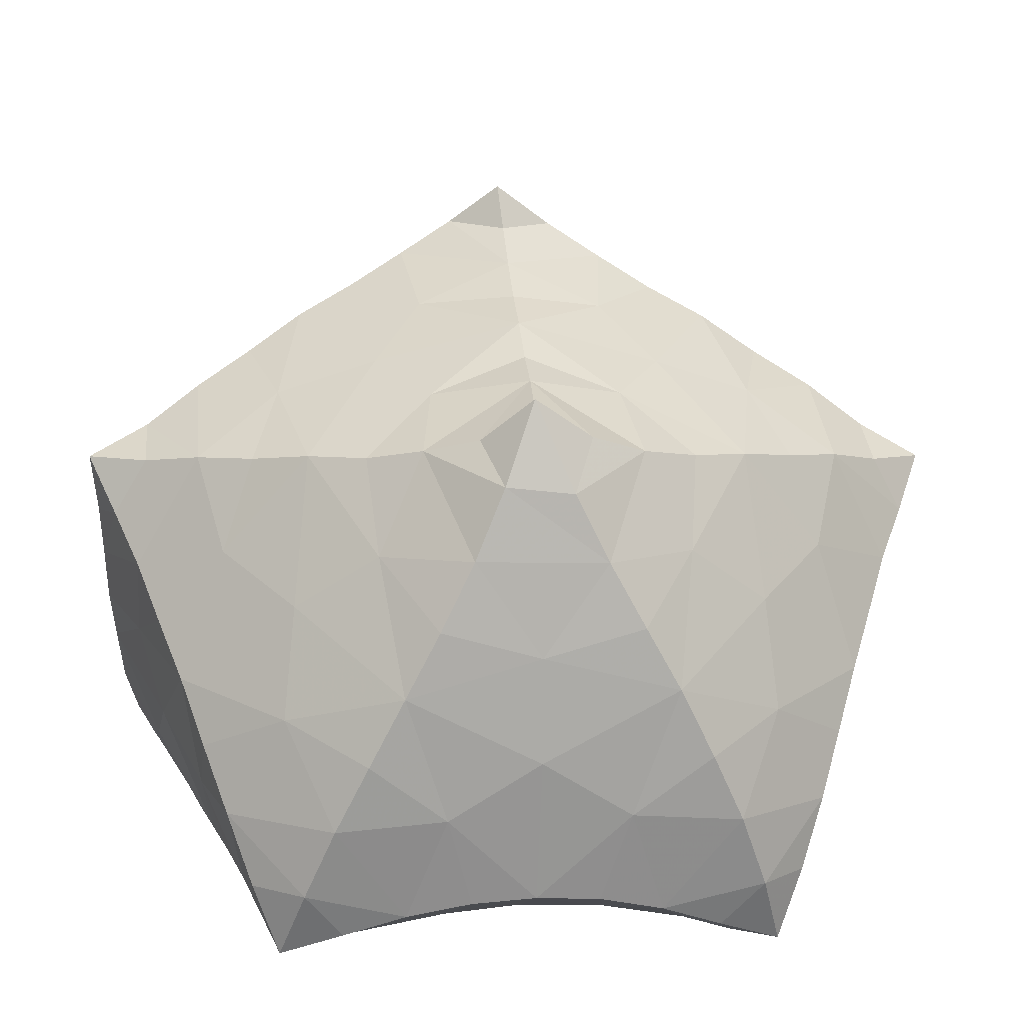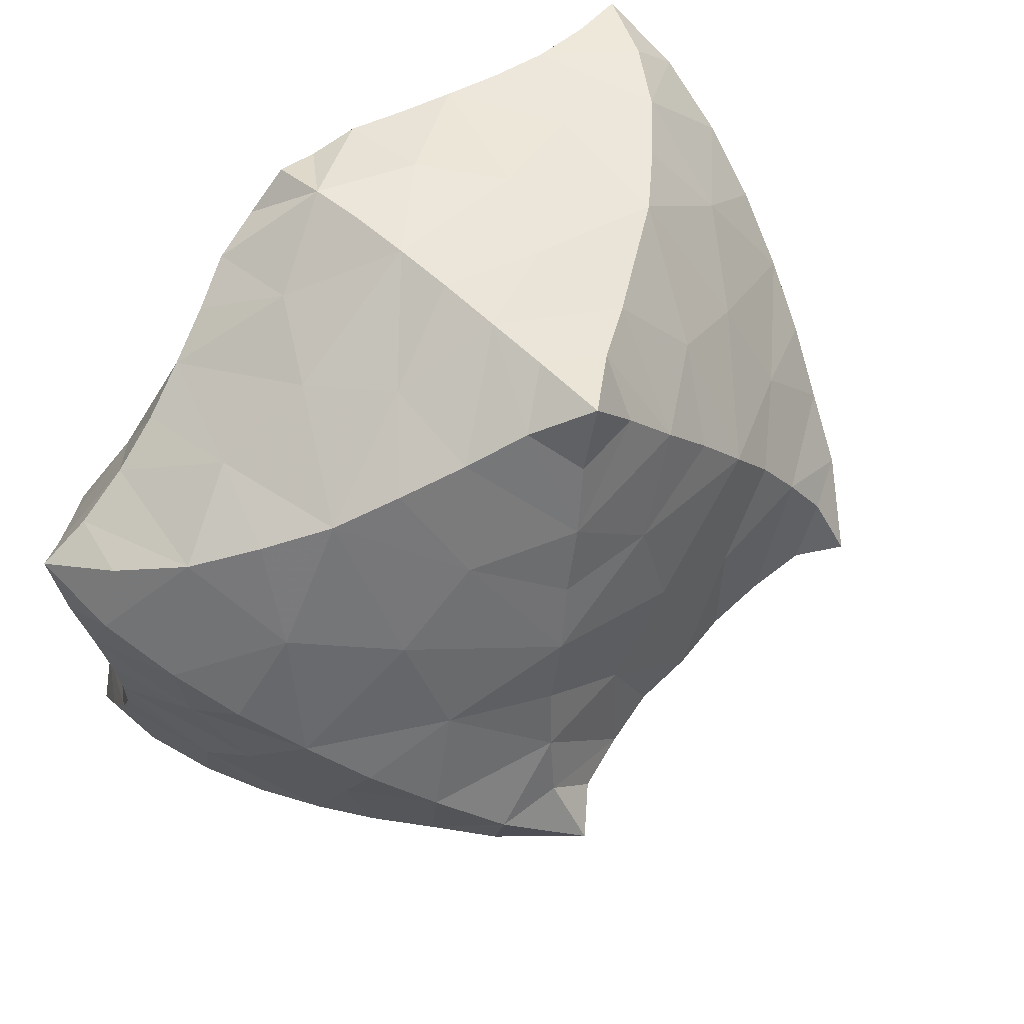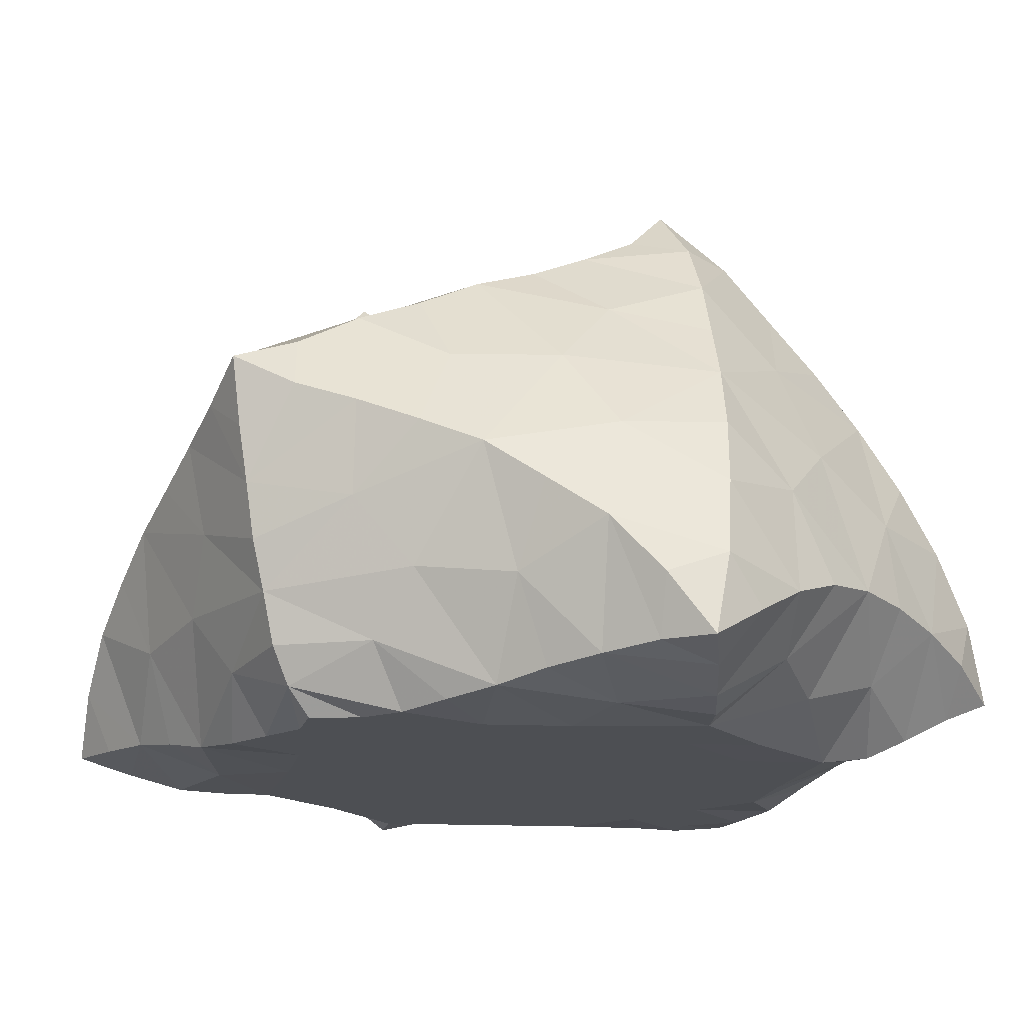
<metadata>
{"format":"obj","ext":"obj","renderer":"f3d","projection":"perspective","resolution":1024,"background":"white","views":[{"elev":36.1,"azim":84.5,"up":"+Y"},{"elev":68.3,"azim":131.3,"up":"+Z"},{"elev":-17.8,"azim":-142.6,"up":"+Y"}]}
</metadata>
<code>
v  0.04486  0  0.7103
v  0.8683  0.1355  0.532
v  0.8541  0.06283  -0.5356
v  -0.8544  0.08347  -0.5252
v  -0.8606  0.1466  0.5594
v  -0.4305  1.222  -0.04985
v  0.458  1.223  -0.04421
v  0.269  0  0.07246
v  -0.3217  0  -0.008138
v  -0.06097  0  -0.6253
v  -0.01233  0.7004  -0.978
v  0.01824  0.8431  0.8938
v  0.7468  0.6867  -0.3167
v  0.8793  0.2567  -0.00877
v  0.7574  0.715  0.2462
v  0.5877  0  -0.2017
v  0.6007  0  0.2463
v  -0.7399  0.7357  0.2604
v  -0.8847  0.2804  0.007851
v  -0.7388  0.7015  -0.3037
v  -0.6164  0  -0.1904
v  -0.6141  0  0.2632
v  -0.2638  1.008  0.4167
v  0.01148  1.126  -0.05586
v  0.2894  0.9987  0.4141
v  0.2826  0.9385  -0.5137
v  -0.2647  0.9508  -0.5071
v  0.4581  0.4721  -0.7536
v  -0.009858  0.2346  -0.8662
v  0.3834  0.0117  -0.6271
v  -0.4053  0.03234  -0.6204
v  -0.4669  0.4899  -0.7423
v  -0.1847  0  -0.2829
v  -0.01737  0  0.03729
v  0.1726  0  -0.2947
v  0.1813  0  0.3652
v  -0.1827  0  0.3612
v  0.4147  0.08693  0.6775
v  0.008129  0.3345  0.8834
v  0.4756  0.5724  0.7088
v  -0.4576  0.5801  0.7193
v  -0.4012  0.08588  0.6872
v  0.6361  0.9376  -0.179
v  0.8332  0.3979  -0.4449
v  0.882  0.2306  0.2641
v  0.6382  0.9615  0.09301
v  0.4545  0  -0.07213
v  0.7395  0.04787  0.3813
v  -0.8346  0.4651  0.422
v  -0.8834  0.2193  -0.2655
v  -0.6187  0.9618  -0.1773
v  -0.7341  0.01643  -0.344
v  -0.4841  0  0.1422
v  -0.3812  1.088  0.1781
v  0.2472  1.129  -0.05635
v  0.1529  0.9172  0.6504
v  0.409  1.048  -0.2776
v  -0.1384  0.8277  -0.7418
v  0.2226  0.5903  -0.8586
v  -0.01687  0.05383  -0.7937
v  0.6135  0.05461  -0.5839
v  -0.2022  0  -0.6624
v  -0.6869  0.3235  -0.6349
v  -0.2794  0  -0.1079
v  0.1617  0  0.03288
v  0.07692  0  -0.4837
v  0.2723  0  0.1925
v  -0.09558  0  0.556
v  0.2011  0.01539  0.7372
v  0.01093  0.5742  0.8886
v  0.7018  0.3881  0.6248
v  -0.2145  0.7117  0.8003
v  -0.6285  0.1416  0.6248
v  0.6965  0.8118  -0.2487
v  0.858  0.2321  -0.4974
v  0.8819  0.1892  0.3973
v  0.5667  1.089  0.02551
v  0.3903  0  -0.01159
v  0.8066  0.09518  0.4558
v  -0.8626  0.3124  0.4955
v  -0.8764  0.1553  -0.3937
v  -0.5473  1.088  -0.1167
v  -0.7982  0.05007  -0.4326
v  -0.426  0  0.08427
v  -0.4271  1.139  0.06232
v  0.3645  1.152  -0.0521
v  0.08395  0.8691  0.7673
v  0.4491  1.117  -0.1637
v  -0.07398  0.7542  -0.8563
v  0.1068  0.6373  -0.9185
v  -0.02297  0  -0.7369
v  0.7364  0.05954  -0.5614
v  -0.1076  0  -0.6732
v  -0.781  0.2065  -0.5813
v  -0.3275  0  -0.03147
v  0.243  0  0.03495
v  0.02866  0  -0.5775
v  0.3005  0  0.1129
v  -0.05076  0  0.6568
v  0.09581  0  0.7558
v  0.01255  0.6951  0.8882
v  0.7966  0.2674  0.5803
v  -0.09854  0.768  0.8462
v  -0.7492  0.1517  0.5928
v  0.8762  0.1973  -0.2777
v  0.8471  0.4491  0.4018
v  0.7163  0.003086  -0.3535
v  0.4671  0  0.1292
v  -0.618  0.9711  0.09893
v  -0.8824  0.2486  0.2847
v  -0.8333  0.4168  -0.4298
v  -0.4879  0  -0.07111
v  -0.7411  0.05425  0.4029
v  -0.1246  0.9211  0.6517
v  -0.2313  1.135  -0.05532
v  0.4001  1.072  0.1785
v  0.139  0.823  -0.7467
v  -0.3801  1.057  -0.2778
v  0.6816  0.3013  -0.6509
v  -0.006149  0.45  -0.9211
v  0.1613  0  -0.6628
v  -0.6246  0.07188  -0.574
v  -0.2318  0.5964  -0.8507
v  -0.1032  0  -0.4784
v  -0.1759  0  0.04066
v  0.2641  0  -0.1231
v  0.0916  0  0.561
v  -0.2759  0  0.1895
v  0.6398  0.1365  0.6062
v  0.008674  0.1097  0.8529
v  0.2378  0.7037  0.7947
v  -0.6874  0.3991  0.642
v  -0.1873  0.01472  0.7378
v  0.573  1.067  -0.1147
v  0.7961  0.5433  -0.3837
v  0.8803  0.2535  0.1269
v  0.7036  0.8381  0.169
v  0.5236  0  -0.1404
v  0.674  0.001012  0.3117
v  -0.7937  0.6029  0.3425
v  -0.8847  0.2632  -0.1291
v  -0.6788  0.829  -0.2392
v  -0.6812  0  -0.2648
v  -0.5508  0  0.205
v  -0.3285  1.041  0.2963
v  0.1317  1.115  -0.05641
v  0.2229  0.9538  0.5316
v  0.3474  0.9876  -0.3952
v  -0.2031  0.8844  -0.6236
v  0.3406  0.5301  -0.8064
v  -0.01227  0.1296  -0.8362
v  0.4967  0.03611  -0.6088
v  -0.2999  0.0152  -0.6445
v  -0.5778  0.4066  -0.6881
v  -0.2277  0  -0.1926
v  0.0582  0  0.03523
v  0.1315  0  -0.3894
v  0.2269  0  0.2777
v  -0.1455  0  0.4601
v  0.3057  0.05377  0.7106
v  0.009594  0.4502  0.8896
v  0.5907  0.4832  0.6675
v  -0.336  0.6457  0.759
v  -0.5132  0.1177  0.6574
v  0.351  1.028  0.2938
v  0.445  1.122  0.06551
v  -0.1078  1.122  -0.05518
v  -0.1957  0.9612  0.5342
v  -0.05432  0.8704  0.767
v  -0.6849  0.01095  0.3314
v  -0.5501  0  -0.1309
v  -0.4296  0  -0.01254
v  -0.7928  0.5622  -0.3696
v  -0.8605  0.2534  -0.4829
v  -0.8836  0.2736  0.1449
v  -0.8792  0.2053  0.4209
v  -0.6834  0.8552  0.1795
v  -0.5528  1.087  0.02125
v  0.5391  0  0.1902
v  0.3968  0  0.08345
v  0.6576  0  -0.2767
v  0.8085  0.5842  0.3259
v  0.8725  0.2978  0.4718
v  0.877  0.239  -0.1433
v  0.8701  0.1331  -0.4056
v  0.06548  0.7522  -0.8586
v  0.213  0.8791  -0.6299
v  -0.3257  0.9978  -0.3906
v  0.5719  0.3914  -0.7023
v  -0.007457  0.3363  -0.8982
v  0.06178  0  -0.67
v  0.272  0.001222  -0.6497
v  -0.7435  0.08479  -0.5496
v  -0.5122  0.05584  -0.5982
v  -0.3489  0.5451  -0.7959
v  -0.06638  0  -0.5784
v  -0.1495  0  -0.3815
v  -0.09167  0  0.0403
v  0.2958  0  -0.03847
v  0.2183  0  -0.2085
v  0.04914  0  0.6614
v  0.1439  0  0.4645
v  -0.225  0  0.2727
v  0.7585  0.145  0.5697
v  0.5257  0.1171  0.6425
v  0.00884  0.2118  0.8756
v  0.1253  0.7623  0.8418
v  0.3569  0.6395  0.7528
v  -0.5747  0.4932  0.681
v  -0.2921  0.05214  0.7141
v  0.7885  0.03138  -0.4417
v  -0.8048  0.106  0.479
v  -0.3492  1.158  -0.05507
v  -0.4293  1.12  -0.1665
v  0.7766  0.1872  -0.5955
v  -0.007021  0.5627  -0.9476
v  -0.1196  0.6387  -0.9112
v  -0.2659  0  0.0417
v  -0.323  0  0.1115
v  0.006836  0.005883  0.8167
v  -0.7849  0.2831  0.6019
v  -0.08606  0  0.7511
v  -0.2931  0.3475  0.7775
v  0.8065  0.5638  -0.02711
v  0.7075  0.06619  0.01153
v  -0.799  0.5838  -0.01311
v  -0.7227  0.08012  0.0267
v  0.01368  1.049  0.2582
v  0.01035  1.009  -0.3598
v  0.5013  0.7145  -0.532
v  0.2885  0.2488  -0.7626
v  -0.3037  0.2608  -0.7536
v  -0.4972  0.7295  -0.5214
v  -0.3942  0  -0.3572
v  -0.006978  0  -0.1794
v  0.1943  0.3986  -0.8331
v  0.3709  0  -0.3658
v  0.002759  0  0.2496
v  0.4022  0  0.427
v  0.3104  0.3434  0.7688
v  0.5128  0.7771  0.4589
v  0.004876  0.9157  -0.5693
v  -0.4906  0.7871  0.4674
v  -0.3982  0  0.4349
v  0.1227  0  0.1738
v  0.01404  0.9814  0.4729
v  0.5169  0.8677  -0.3672
v  -0.3264  0.7243  -0.6722
v  0.5105  0.3099  0.6855
v  0.2633  0  0.5539
v  0.7231  0.7716  -0.03595
v  -0.5468  0.01595  -0.4123
v  -0.1986  0.1288  -0.7489
v  -0.1256  0  -0.09975
v  -0.7803  0.121  -0.1525
v  0.1879  1.048  -0.2547
v  -0.387  0  0.2807
v  -0.5972  0.001706  0.03213
v  -0.8365  0.4746  0.1883
v  8.2e-05  0  0.4114
v  -0.1667  1.079  0.1499
v  -0.7072  0.7955  -0.02874
v  -0.008654  0  -0.3397
v  -0.5028  0.8807  -0.3606
v  0.3854  0  0.2744
v  0.2015  0.1926  0.7939
v  0.5258  0.9035  0.2805
v  0.8375  0.4344  -0.2123
v  -0.8355  0.4545  -0.1981
v  -0.7782  0.131  0.1952
v  0.1909  1.072  0.1487
v  -0.5032  0.9169  0.2884
v  -0.1651  1.052  -0.2526
v  0.6478  0.532  -0.5451
v  0.3272  0.7179  -0.6804
v  0.528  0.003068  -0.421
v  0.4891  0.2204  -0.6876
v  0.1757  0.1169  -0.7549
v  -0.4979  0.2335  -0.673
v  -0.2064  0.4072  -0.828
v  -0.6482  0.5494  -0.5311
v  -0.2604  0  -0.4778
v  -0.3852  0  -0.203
v  0.1139  0  -0.1058
v  0.3643  0  -0.2139
v  0.2341  0  -0.4831
v  -0.121  0  0.1774
v  0.557  0.04853  0.4677
v  0.2118  0.5055  0.8104
v  0.3388  0.8  0.6041
v  0.663  0.6  0.4922
v  -0.6455  0.6116  0.5051
v  -0.316  0.8096  0.6088
v  -0.551  0.04761  0.4809
v  -0.2575  0  0.5555
v  0.5771  0  0.01807
v  0.7707  0.1187  0.1786
v  0.7633  0.1032  -0.1656
v  0.8425  0.4553  0.1705
v  -0.1847  0.1908  0.7981
v  -0.4968  0.3172  0.7007
v  -0.1935  0.5135  0.816
v  -0.0114  0.1807  -0.4948
v  0.4624  0.4004  -0.03887
v  0.2022  0.335  0.3806
v  -0.2954  0.1567  0.03541
v  -0.156  0.7132  0.1829
v  0.2819  0.16  0.02548
v  -0.4265  0.4226  0.04611
v  0.2169  0.7751  0.1909
v  -0.5719  0.3589  0.357
v  0.007952  0.6713  0.5532
v  0.001382  0.5133  -0.3336
v  0.3062  0.5502  0.4195
v  0.1669  0.1506  0.2404
v  0.00499  0.6045  -0.6145
v  0.3925  0.875  -0.004238
v  -0.3475  0.857  -0.03431
v  0.003237  0.19  0.5513
v  0.5769  0.3563  0.3449
v  0.1069  0.5222  0.09457
v  0.3233  0.2747  -0.404
v  -0.2874  0.3129  -0.2981
v  -0.4835  0.6379  0.1387
v  -0.03658  0.3876  -0.6287
v  -0.1798  0.7312  -0.4135
v  -0.4346  0.1685  -0.1436
v  -0.1737  0.1522  0.2467
v  -0.02684  0.4495  0.6261
v  -0.2609  0.3144  0.471
v  0.215  0.7668  -0.2694
v  0.4263  0.2138  -0.1453
v  -0.06165  0.8882  -0.07261
v  -0.3568  0.4571  -0.463
v  0.4835  0.2056  0.2524
v  -0.05842  0.1496  0.03971
v  -0.4166  0.2326  0.2144
v  -0.5137  0.6643  -0.1558
v  -0.1715  0.1469  -0.1783
v  -0.2605  0.5731  0.5286
v  0.2051  0.1528  -0.204
v  0.5274  0.6683  0.1097
v  -0.6072  0.3026  -0.3631
v  0.6008  0.2947  -0.3737
v  0.2556  0.4846  -0.5696
v  -0.218  0.5862  -0.09667
v  -0.1854  0.4897  0.2455
v  0.08533  0.3344  0.007767
v  0.4743  0.5737  -0.2603
v  0.1939  0.4133  -0.1748
f 241 15 291
f 200 126 285
f 228 25 246
f 164 73 301
f 147 25 290
f 48 139 288
f 25 147 246
f 74 43 247
f 7 88 134
f 149 27 248
f 219 53 128
f 15 224 299
f 227 22 258
f 19 175 270
f 76 2 183
f 125 95 218
f 103 72 114
f 228 24 271
f 195 123 248
f 20 173 281
f 35 200 285
f 59 120 236
f 31 153 253
f 241 25 267
f 33 234 283
f 189 119 274
f 230 13 247
f 229 27 242
f 31 194 252
f 16 225 298
f 52 143 252
f 110 80 176
f 40 208 290
f 211 61 107
f 235 35 263
f 206 39 266
f 32 232 280
f 75 119 215
f 10 97 191
f 226 18 259
f 37 203 257
f 113 170 270
f 43 77 134
f 20 142 262
f 13 74 247
f 22 170 294
f 5 80 221
f 225 16 296
f 95 64 112
f 23 168 293
f 233 27 264
f 222 68 133
f 40 241 291
f 28 189 274
f 150 28 275
f 34 156 284
f 30 231 278
f 149 58 242
f 213 6 214
f 29 190 280
f 130 100 220
f 240 40 249
f 218 9 219
f 21 171 283
f 27 188 264
f 120 190 236
f 226 19 269
f 28 231 277
f 228 23 261
f 2 102 183
f 16 237 285
f 224 15 251
f 36 202 250
f 203 37 287
f 168 23 246
f 15 182 291
f 223 41 302
f 134 57 43
f 117 187 242
f 27 229 273
f 159 37 295
f 105 75 185
f 65 156 245
f 177 18 262
f 107 181 298
f 210 42 300
f 98 67 108
f 238 36 245
f 35 157 263
f 2 76 79
f 3 75 215
f 81 4 174
f 14 225 297
f 23 228 246
f 148 57 256
f 185 3 211
f 153 31 282
f 4 81 83
f 67 65 245
f 178 51 82
f 18 177 272
f 148 26 247
f 7 77 166
f 119 61 215
f 203 128 257
f 14 184 298
f 42 244 294
f 7 86 88
f 27 233 248
f 21 143 255
f 232 32 279
f 16 181 276
f 83 122 193
f 216 11 217
f 155 64 254
f 74 13 251
f 123 195 280
f 10 91 93
f 198 34 254
f 172 53 84
f 234 33 282
f 38 240 249
f 99 1 201
f 129 71 204
f 147 56 246
f 38 239 250
f 8 78 199
f 8 96 98
f 34 238 245
f 139 17 288
f 39 161 289
f 13 224 251
f 163 72 302
f 80 132 221
f 217 58 123
f 12 87 207
f 12 101 103
f 209 41 301
f 184 14 268
f 39 206 300
f 21 234 252
f 23 243 272
f 162 71 249
f 29 151 278
f 225 14 298
f 192 121 286
f 176 5 212
f 186 58 89
f 182 15 299
f 43 46 77
f 25 165 267
f 36 158 245
f 42 210 295
f 76 45 79
f 45 48 79
f 77 7 134
f 151 29 253
f 4 94 174
f 231 28 236
f 34 235 254
f 124 66 196
f 81 50 83
f 50 52 83
f 225 17 297
f 90 59 117
f 51 142 264
f 154 63 279
f 37 244 295
f 220 1 222
f 88 57 134
f 86 55 88
f 55 57 88
f 4 83 193
f 122 63 193
f 118 188 273
f 40 162 249
f 232 31 253
f 177 109 272
f 178 85 54
f 100 127 201
f 91 60 93
f 60 62 93
f 141 19 255
f 100 69 127
f 158 67 245
f 208 131 290
f 35 237 286
f 69 160 250
f 194 31 279
f 189 28 277
f 96 65 98
f 65 67 98
f 30 192 286
f 132 73 221
f 232 29 280
f 58 117 242
f 162 40 291
f 187 26 242
f 43 74 251
f 215 61 92
f 101 70 103
f 70 72 103
f 234 31 252
f 38 205 288
f 133 210 300
f 44 75 105
f 183 102 71
f 75 3 185
f 135 44 268
f 143 21 252
f 211 92 61
f 82 6 178
f 108 47 180
f 79 129 204
f 109 51 178
f 49 80 110
f 174 94 63
f 80 5 176
f 67 158 265
f 146 24 256
f 112 53 172
f 86 7 166
f 212 104 73
f 234 21 283
f 114 56 169
f 54 85 115
f 238 37 260
f 77 46 116
f 71 162 291
f 144 22 257
f 117 58 186
f 24 229 256
f 82 51 118
f 27 149 242
f 75 44 119
f 59 90 120
f 191 97 66
f 193 63 94
f 192 30 278
f 152 61 277
f 83 52 122
f 34 198 287
f 217 89 58
f 126 200 284
f 93 62 124
f 64 95 125
f 181 16 298
f 199 78 47
f 128 203 287
f 29 231 236
f 127 68 201
f 244 42 295
f 219 84 53
f 165 25 271
f 79 48 129
f 69 100 130
f 22 244 257
f 207 87 56
f 209 132 292
f 224 13 268
f 80 49 132
f 239 36 250
f 222 99 68
f 30 237 276
f 223 42 301
f 121 60 191
f 28 230 275
f 21 227 258
f 19 226 259
f 77 116 166
f 201 68 99
f 183 71 106
f 36 238 260
f 131 70 207
f 131 208 289
f 3 92 211
f 41 243 293
f 226 20 262
f 144 53 258
f 197 33 263
f 78 8 180
f 196 66 97
f 153 62 253
f 175 19 259
f 174 63 111
f 22 144 258
f 87 12 169
f 13 230 274
f 181 107 276
f 26 230 247
f 84 9 172
f 230 26 275
f 93 124 196
f 229 24 273
f 231 29 278
f 91 10 191
f 191 66 121
f 17 179 265
f 62 153 282
f 24 228 261
f 18 243 292
f 126 65 199
f 64 155 283
f 195 32 280
f 154 32 281
f 199 47 126
f 23 145 261
f 240 38 266
f 138 47 296
f 142 20 264
f 28 150 236
f 180 47 78
f 160 69 266
f 167 24 261
f 204 71 102
f 207 56 131
f 26 229 242
f 210 133 295
f 39 223 302
f 160 38 250
f 243 41 292
f 169 56 87
f 170 113 294
f 156 34 245
f 200 35 284
f 244 37 257
f 116 55 166
f 55 86 166
f 142 51 262
f 121 192 278
f 63 154 281
f 103 114 169
f 12 103 169
f 18 226 262
f 188 27 273
f 82 118 214
f 140 49 259
f 95 112 172
f 9 95 172
f 170 22 270
f 229 26 256
f 26 148 256
f 111 50 174
f 50 81 174
f 116 165 271
f 202 36 260
f 159 68 260
f 18 140 259
f 157 66 263
f 178 54 109
f 6 85 178
f 37 159 260
f 139 48 297
f 98 108 180
f 8 98 180
f 33 235 263
f 89 11 186
f 115 85 213
f 14 136 299
f 224 14 299
f 106 45 183
f 45 76 183
f 106 182 299
f 173 20 269
f 111 173 269
f 90 117 186
f 11 90 186
f 26 187 275
f 24 167 273
f 158 36 265
f 233 32 248
f 32 195 248
f 59 150 275
f 30 152 277
f 231 30 277
f 10 93 196
f 96 8 199
f 60 91 191
f 235 33 254
f 33 155 254
f 94 4 193
f 20 233 264
f 29 232 253
f 205 38 249
f 36 239 265
f 239 17 265
f 97 10 196
f 227 21 255
f 155 33 283
f 19 227 255
f 143 52 255
f 2 79 204
f 101 12 207
f 65 96 199
f 190 29 236
f 150 59 236
f 1 100 201
f 15 137 251
f 145 54 261
f 171 21 258
f 39 240 266
f 38 160 266
f 102 2 204
f 15 241 267
f 208 40 289
f 137 15 267
f 46 137 267
f 212 73 113
f 5 104 212
f 70 101 207
f 14 224 268
f 13 135 268
f 72 163 293
f 179 17 296
f 20 226 269
f 19 141 269
f 107 105 211
f 105 185 211
f 113 110 212
f 110 176 212
f 85 6 213
f 6 82 214
f 118 115 214
f 115 213 214
f 92 3 215
f 120 90 216
f 90 11 216
f 11 89 217
f 123 120 217
f 120 216 217
f 95 9 218
f 9 84 219
f 128 125 219
f 125 218 219
f 100 1 220
f 221 73 104
f 104 5 221
f 1 99 222
f 133 130 222
f 130 220 222
f 41 163 302
f 161 39 302
f 42 164 301
f 41 223 301
f 223 39 300
f 42 223 300
f 17 139 297
f 136 14 297
f 227 19 270
f 22 227 270
f 24 146 271
f 25 228 271
f 243 18 272
f 145 23 272
f 230 28 274
f 135 13 274
f 237 16 276
f 152 30 276
f 32 154 279
f 31 232 279
f 233 20 281
f 32 233 281
f 31 234 282
f 33 197 282
f 35 235 284
f 235 34 284
f 237 35 285
f 138 16 285
f 237 30 286
f 157 35 286
f 238 34 287
f 37 238 287
f 239 38 288
f 17 239 288
f 40 240 289
f 240 39 289
f 241 40 290
f 25 241 290
f 140 18 292
f 41 209 292
f 243 23 293
f 163 41 293
f 244 22 294
f 164 42 294
f 16 138 296
f 17 225 296
f 56 114 246
f 114 168 246
f 43 57 247
f 57 148 247
f 123 58 248
f 58 149 248
f 71 129 249
f 129 205 249
f 127 69 250
f 202 127 250
f 137 46 251
f 46 43 251
f 122 52 252
f 194 122 252
f 62 60 253
f 60 151 253
f 64 125 254
f 125 198 254
f 52 50 255
f 50 141 255
f 57 55 256
f 55 146 256
f 128 53 257
f 53 144 257
f 53 112 258
f 112 171 258
f 49 110 259
f 110 175 259
f 68 127 260
f 127 202 260
f 54 115 261
f 115 167 261
f 51 109 262
f 109 177 262
f 66 124 263
f 124 197 263
f 188 118 264
f 118 51 264
f 108 67 265
f 179 108 265
f 69 130 266
f 130 206 266
f 165 116 267
f 116 46 267
f 44 105 268
f 105 184 268
f 141 50 269
f 50 111 269
f 175 110 270
f 110 113 270
f 146 55 271
f 55 116 271
f 54 145 272
f 109 54 272
f 167 115 273
f 115 118 273
f 119 44 274
f 44 135 274
f 117 59 275
f 187 117 275
f 107 61 276
f 61 152 276
f 61 119 277
f 119 189 277
f 151 60 278
f 60 121 278
f 63 122 279
f 122 194 279
f 190 120 280
f 120 123 280
f 173 111 281
f 111 63 281
f 124 62 282
f 197 124 282
f 112 64 283
f 171 112 283
f 156 65 284
f 65 126 284
f 126 47 285
f 47 138 285
f 121 66 286
f 66 157 286
f 198 125 287
f 125 128 287
f 129 48 288
f 205 129 288
f 161 70 289
f 70 131 289
f 131 56 290
f 56 147 290
f 182 106 291
f 106 71 291
f 132 49 292
f 49 140 292
f 114 72 293
f 168 114 293
f 113 73 294
f 73 164 294
f 133 68 295
f 68 159 295
f 47 108 296
f 108 179 296
f 48 45 297
f 45 136 297
f 184 105 298
f 105 107 298
f 136 45 299
f 45 106 299
f 206 130 300
f 130 133 300
f 73 132 301
f 132 209 301
f 72 70 302
f 70 161 302

</code>
